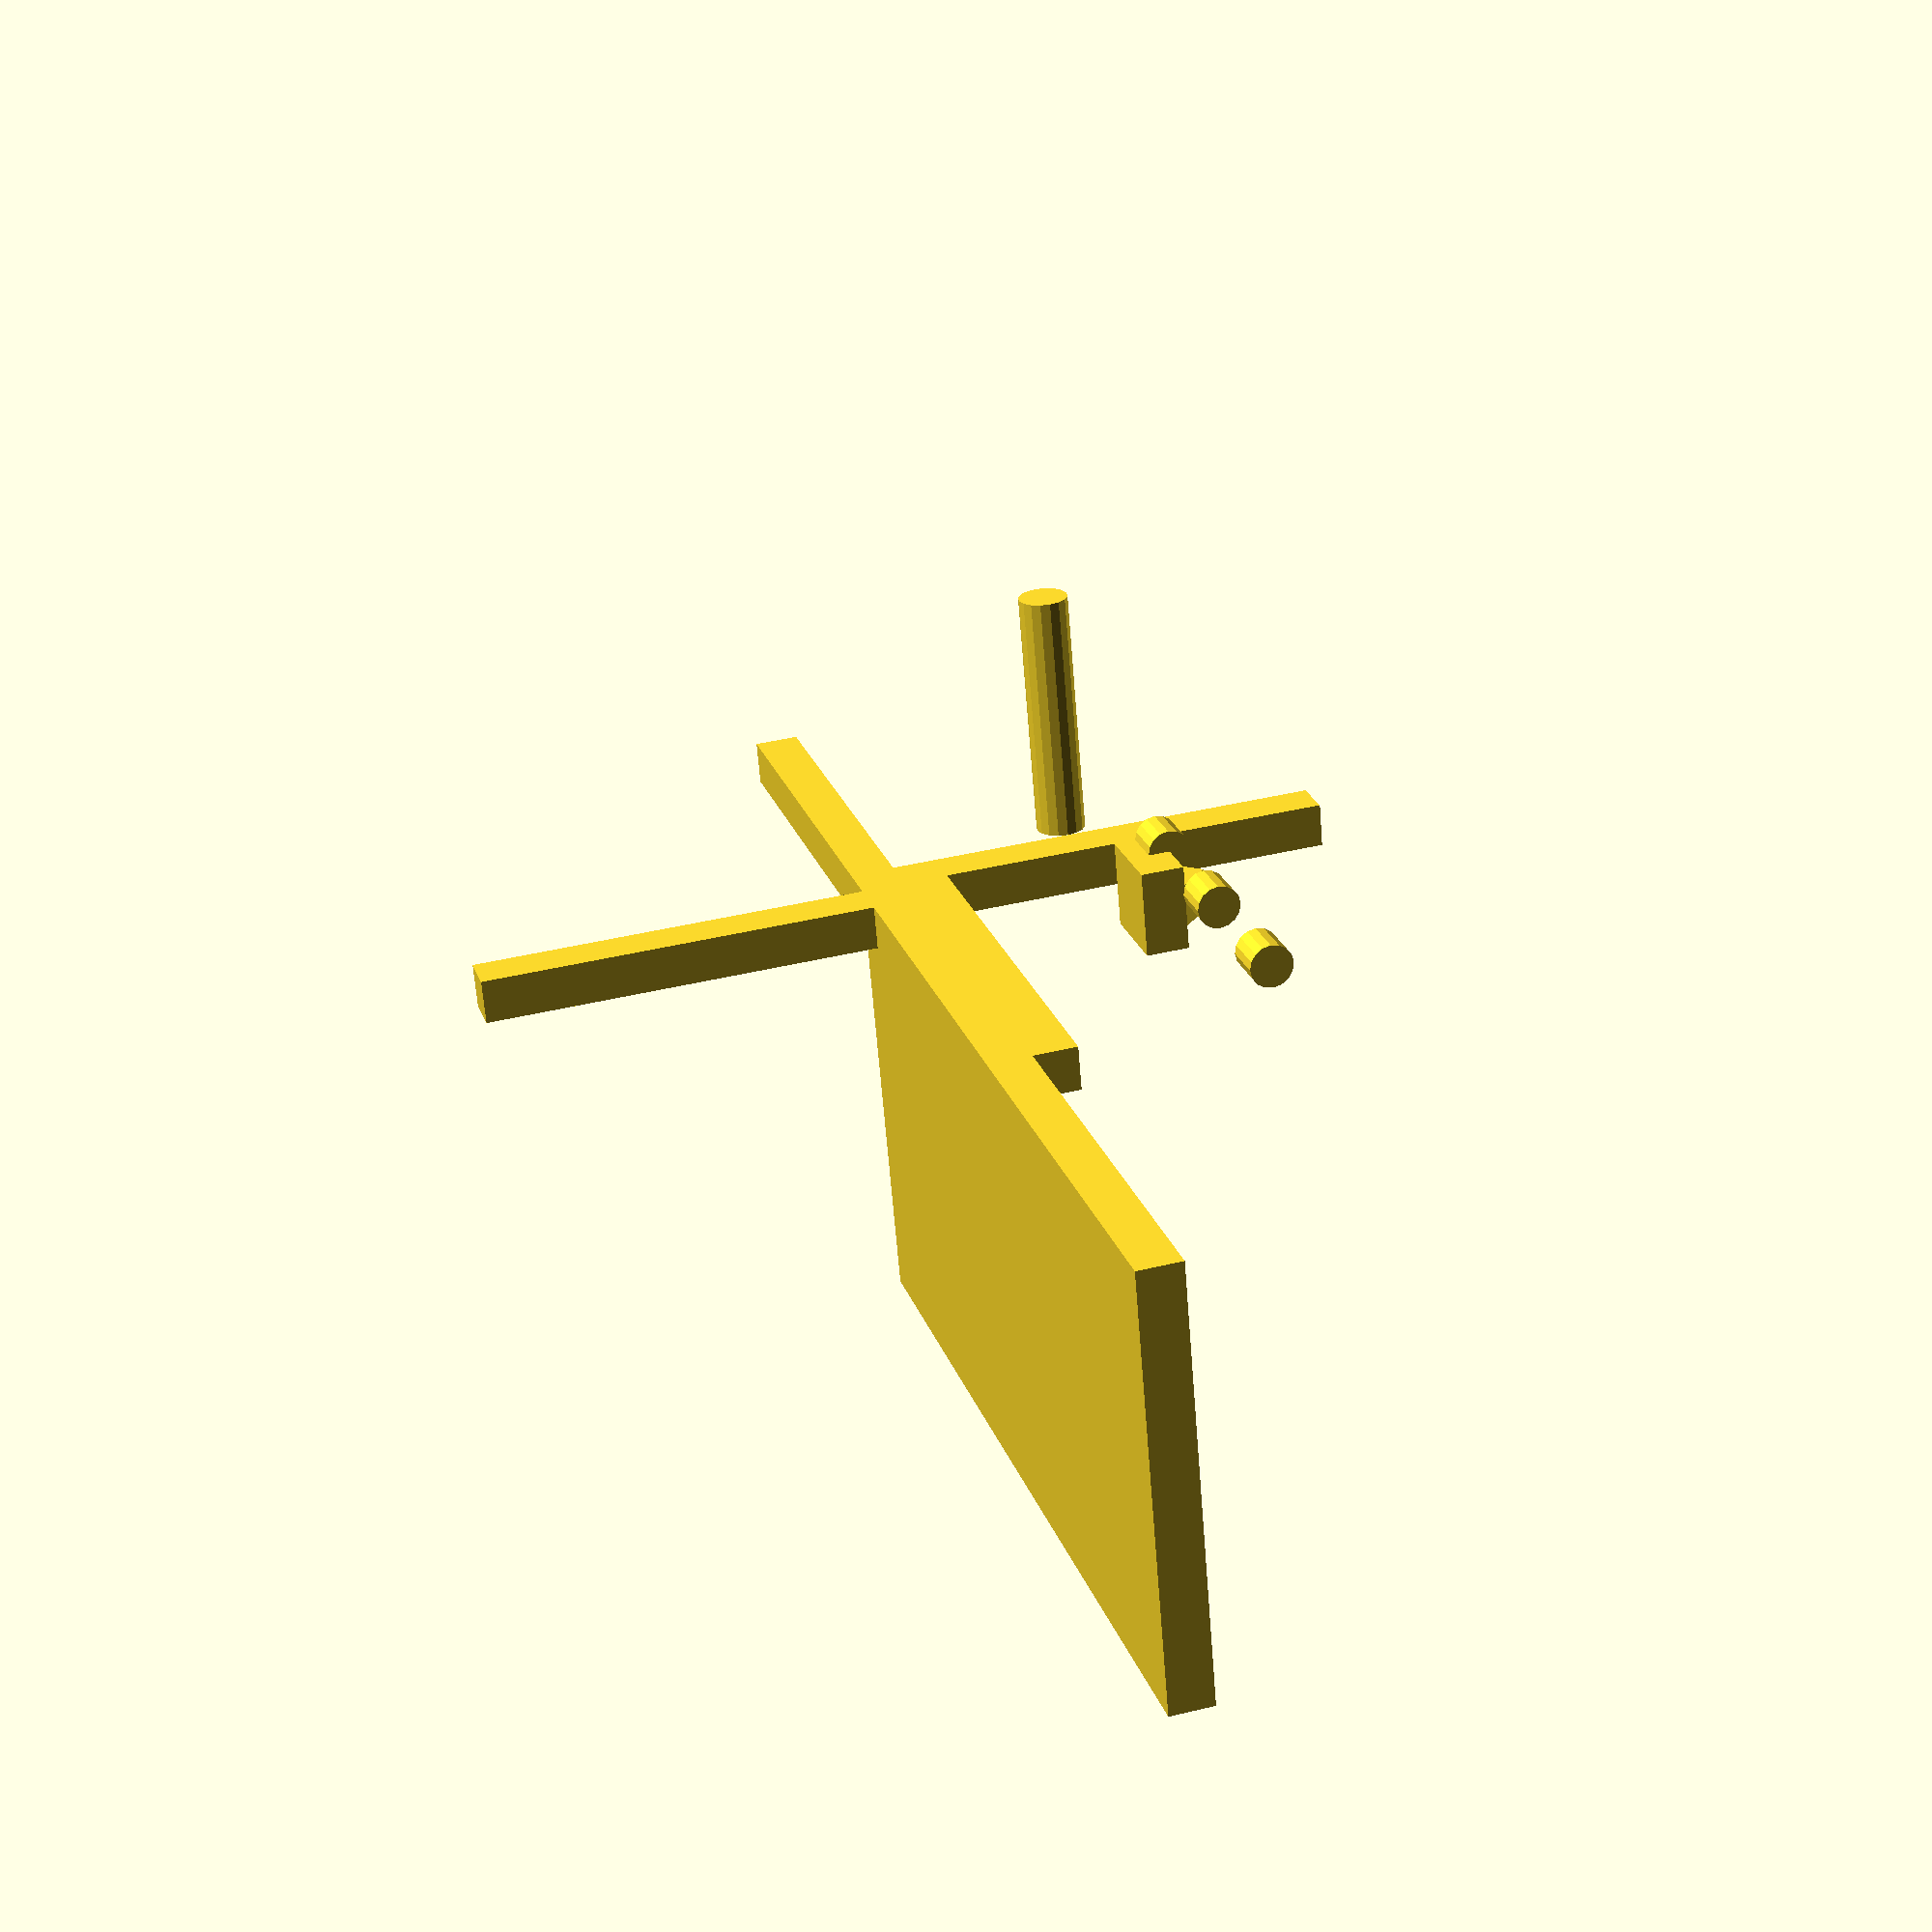
<openscad>
// Create the base of the solar generator
translate([0, 0, 5]) {
  cube([200, 100, 10]);
}

// Create the solar panels of the solar generator
translate([0, 0, 15]) {
  for (i = [0:3]) {
    rotate([0, i * 90, 0]) {
      cube([100, 10, 10]);
    }
  }
}

// Create the handle of the solar generator
translate([100, -50, 25]) {
  rotate([90, 0, 0]) {
    cylinder(r=5, h=50);
  }
}

// Create the control panel of the solar generator
translate([0, 0, 65]) {
  cube([20, 20, 10]);
  translate([5, 5, 10]) {
    rotate([0, 45, 0]) {
      cube([10, 10, 10]);
    }
  }
}

// Create the outlets of the solar generator
translate([0, 0, 75]) {
  for (i = [0:2]) {
    translate([i * 35, 0, 0]) {
      rotate([0, 90, 0]) {
        cylinder(r=5, h=10);
      }
    }
  }
}

</openscad>
<views>
elev=320.2 azim=196.2 roll=253.2 proj=p view=solid
</views>
